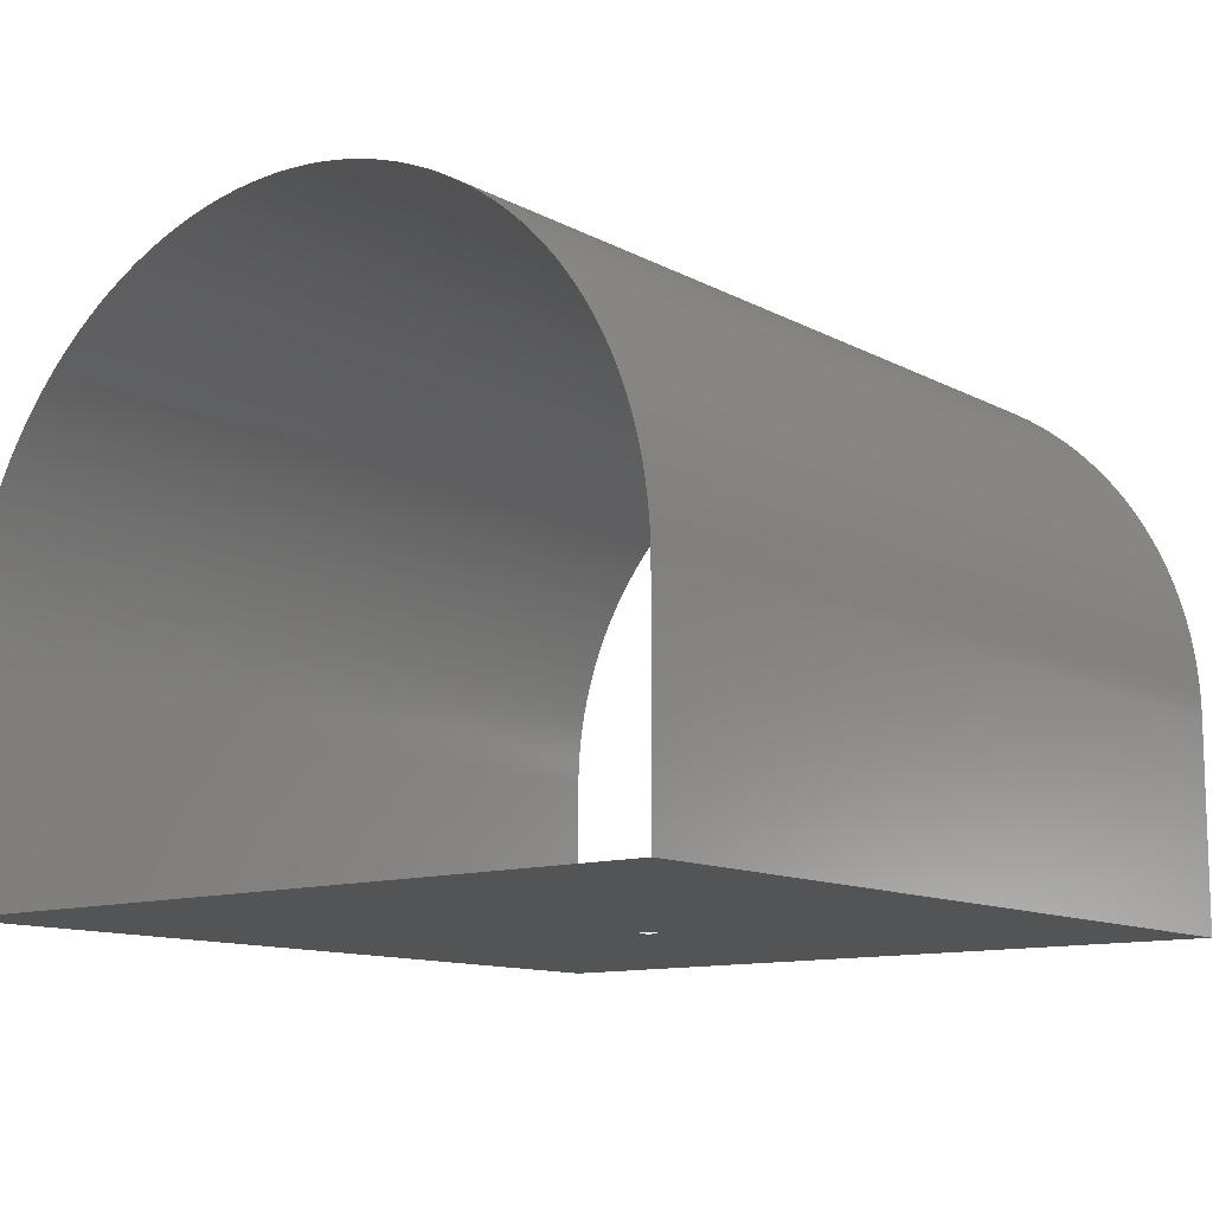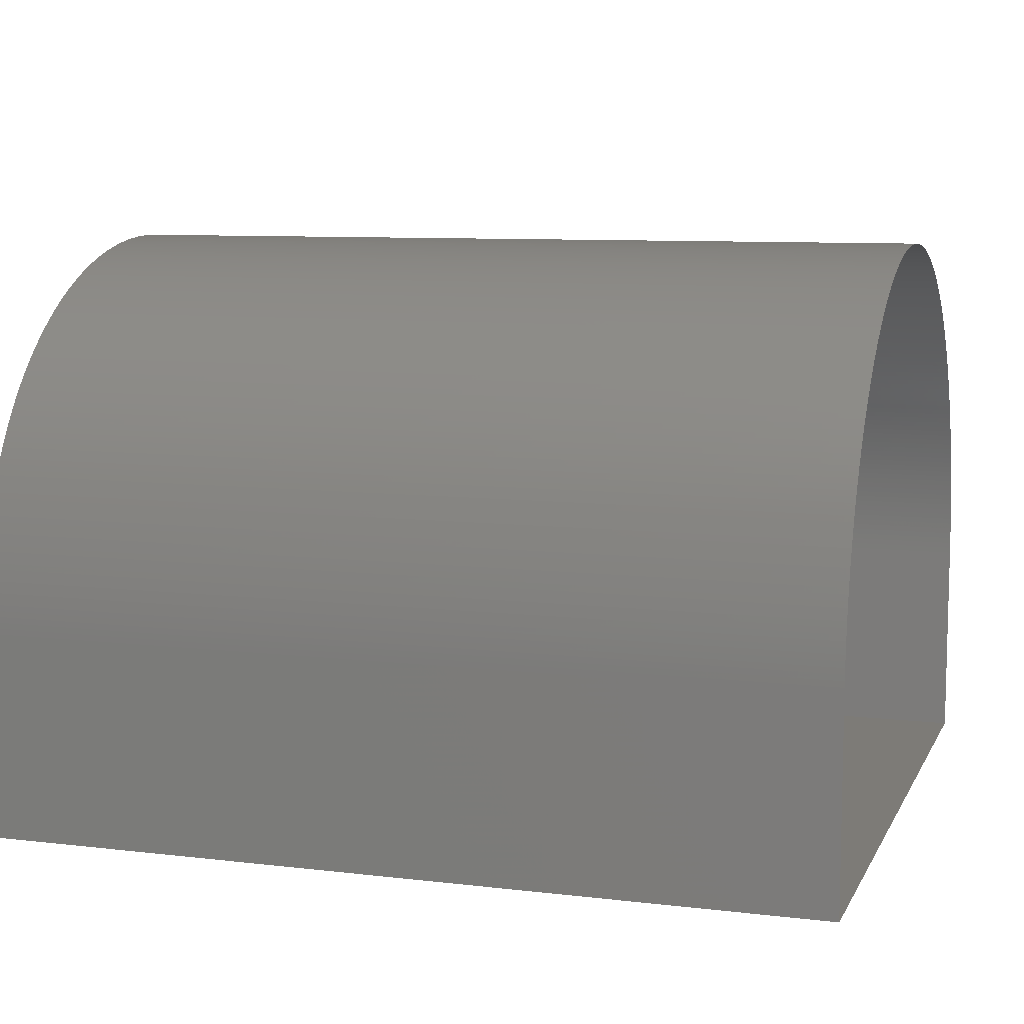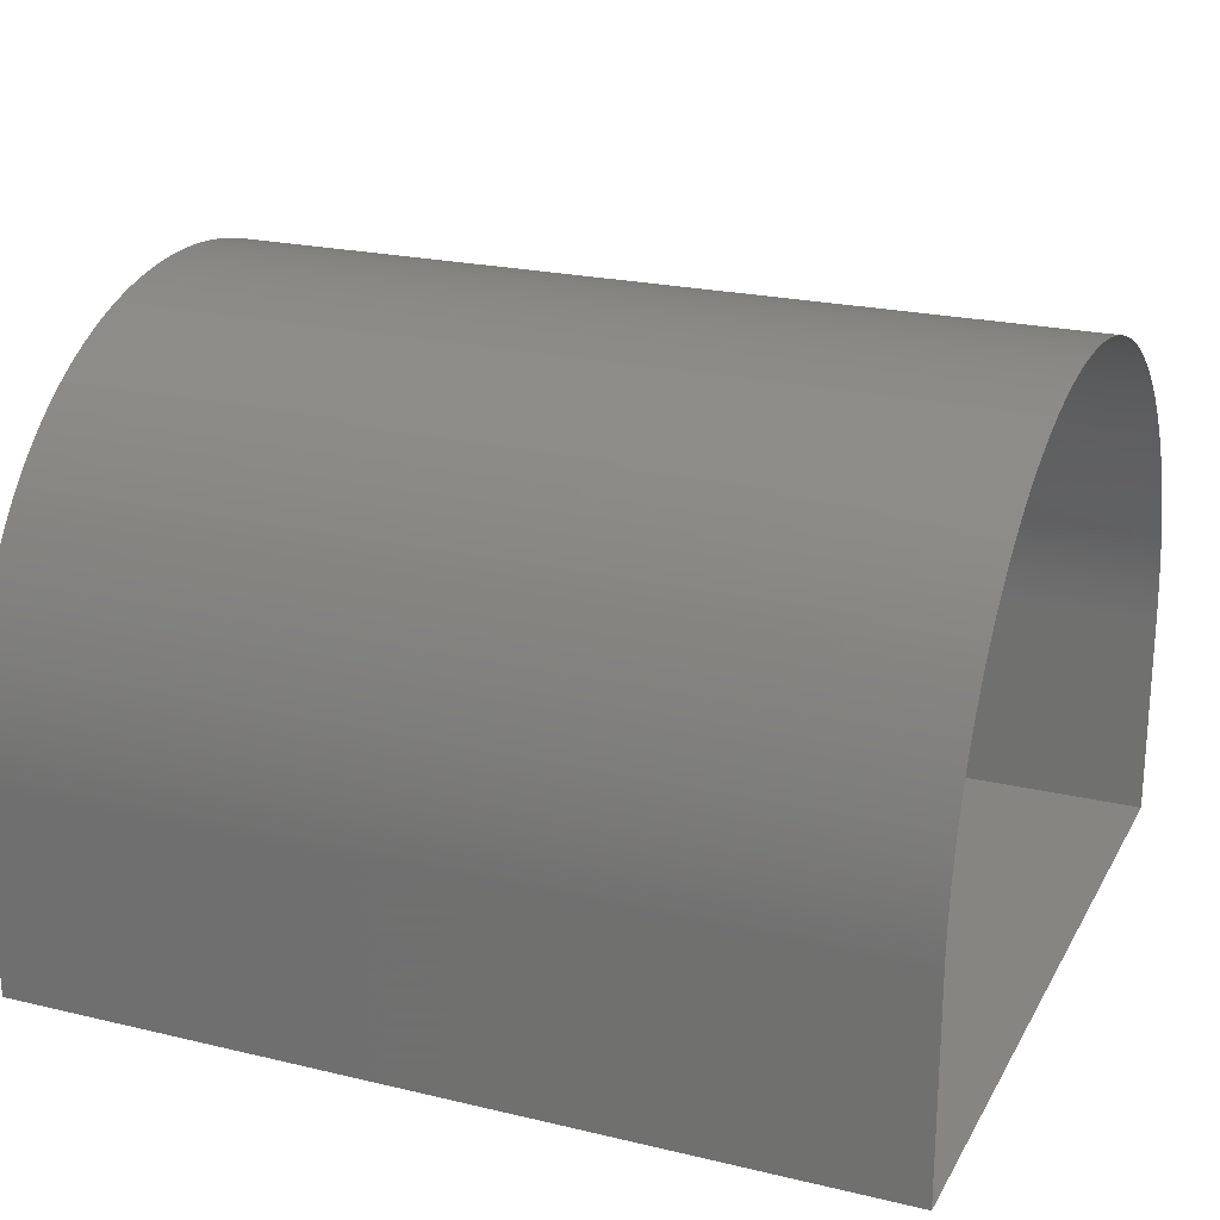
<metadata>
{"format":"stl","ext":"stl","renderer":"f3d","projection":"perspective","resolution":1024,"background":"white","views":[{"elev":-11.7,"azim":128.5,"up":"+Z"},{"elev":8.9,"azim":17.6,"up":"+Z"},{"elev":22.3,"azim":22.4,"up":"+Z"}]}
</metadata>
<code>
# stl→obj: 478 verts, 478 faces
v -7.5 -10 -5.5
v -7.5 -10 0
v 15 -10 -5.5
v 15 -10 0
v -7.5 10 -5.5
v -7.5 10 0
v 15 10 -5.5
v 15 10 0
v -7.5 -0.07738 10
v 15 -0.2321 9.997
v -7.5 -0.2321 9.997
v 15 -0.3868 9.993
v -7.5 -0.3868 9.993
v 15 -0.5414 9.985
v -7.5 -0.5414 9.985
v 15 -0.6958 9.976
v -7.5 -0.6958 9.976
v 15 -0.8501 9.964
v -7.5 -0.8501 9.964
v 15 -1.004 9.949
v -7.5 -1.004 9.949
v 15 -1.158 9.933
v -7.5 -1.158 9.933
v 15 -1.312 9.914
v -7.5 -1.312 9.914
v 15 -1.465 9.892
v -7.5 -1.465 9.892
v 15 -1.618 9.868
v -7.5 -1.618 9.868
v 15 -1.77 9.842
v -7.5 -1.77 9.842
v 15 -1.922 9.813
v -7.5 -1.922 9.813
v 15 -2.074 9.783
v -7.5 -2.074 9.783
v 15 -2.225 9.749
v -7.5 -2.225 9.749
v 15 -2.376 9.714
v -7.5 -2.376 9.714
v 15 -2.526 9.676
v -7.5 -2.526 9.676
v 15 -2.675 9.636
v -7.5 -2.675 9.636
v 15 -2.824 9.593
v -7.5 -2.824 9.593
v 15 -2.972 9.548
v -7.5 -2.972 9.548
v 15 -3.12 9.501
v -7.5 -3.12 9.501
v 15 -3.266 9.452
v -7.5 -3.266 9.452
v 15 -3.412 9.4
v -7.5 -3.412 9.4
v 15 -3.557 9.346
v -7.5 -3.557 9.346
v 15 -3.701 9.29
v -7.5 -3.701 9.29
v 15 -3.845 9.231
v -7.5 -3.845 9.231
v 15 -3.987 9.171
v -7.5 -3.987 9.171
v 15 -4.129 9.108
v -7.5 -4.129 9.108
v 15 -4.269 9.043
v -7.5 -4.269 9.043
v 15 -4.408 8.976
v -7.5 -4.408 8.976
v 15 -4.547 8.907
v -7.5 -4.547 8.907
v 15 -4.684 8.835
v -7.5 -4.684 8.835
v 15 -4.82 8.762
v -7.5 -4.82 8.762
v 15 -4.955 8.686
v -7.5 -4.955 8.686
v 15 -5.089 8.608
v -7.5 -5.089 8.608
v 15 -5.222 8.528
v -7.5 -5.222 8.528
v 15 -5.353 8.447
v -7.5 -5.353 8.447
v 15 -5.483 8.363
v -7.5 -5.483 8.363
v 15 -5.612 8.277
v -7.5 -5.612 8.277
v 15 -5.739 8.189
v -7.5 -5.739 8.189
v 15 -5.865 8.099
v -7.5 -5.865 8.099
v 15 -5.99 8.008
v -7.5 -5.99 8.008
v 15 -6.113 7.914
v -7.5 -6.113 7.914
v 15 -6.235 7.818
v -7.5 -6.235 7.818
v 15 -6.355 7.721
v -7.5 -6.355 7.721
v 15 -6.474 7.622
v -7.5 -6.474 7.622
v 15 -6.591 7.521
v -7.5 -6.591 7.521
v 15 -6.707 7.418
v -7.5 -6.707 7.418
v 15 -6.821 7.313
v -7.5 -6.821 7.313
v 15 -6.933 7.207
v -7.5 -6.933 7.207
v 15 -7.044 7.098
v -7.5 -7.044 7.098
v 15 -7.153 6.989
v -7.5 -7.153 6.989
v 15 -7.26 6.877
v -7.5 -7.26 6.877
v 15 -7.366 6.764
v -7.5 -7.366 6.764
v 15 -7.469 6.649
v -7.5 -7.469 6.649
v 15 -7.571 6.533
v -7.5 -7.571 6.533
v 15 -7.671 6.415
v -7.5 -7.671 6.415
v 15 -7.77 6.295
v -7.5 -7.77 6.295
v 15 -7.866 6.174
v -7.5 -7.866 6.174
v 15 -7.961 6.052
v -7.5 -7.961 6.052
v 15 -8.054 5.928
v -7.5 -8.054 5.928
v 15 -8.144 5.802
v -7.5 -8.144 5.802
v 15 -8.233 5.676
v -7.5 -8.233 5.676
v 15 -8.32 5.548
v -7.5 -8.32 5.548
v 15 -8.405 5.418
v -7.5 -8.405 5.418
v 15 -8.488 5.288
v -7.5 -8.488 5.288
v 15 -8.569 5.156
v -7.5 -8.569 5.156
v 15 -8.647 5.022
v -7.5 -8.647 5.022
v 15 -8.724 4.888
v -7.5 -8.724 4.888
v 15 -8.799 4.752
v -7.5 -8.799 4.752
v 15 -8.871 4.616
v -7.5 -8.871 4.616
v 15 -8.941 4.478
v -7.5 -8.941 4.478
v 15 -9.01 4.339
v -7.5 -9.01 4.339
v 15 -9.076 4.199
v -7.5 -9.076 4.199
v 15 -9.14 4.058
v -7.5 -9.14 4.058
v 15 -9.201 3.916
v -7.5 -9.201 3.916
v 15 -9.261 3.773
v -7.5 -9.261 3.773
v 15 -9.318 3.629
v -7.5 -9.318 3.629
v 15 -9.373 3.485
v -7.5 -9.373 3.485
v 15 -9.426 3.339
v -7.5 -9.426 3.339
v 15 -9.477 3.193
v -7.5 -9.477 3.193
v 15 -9.525 3.046
v -7.5 -9.525 3.046
v 15 -9.571 2.898
v -7.5 -9.571 2.898
v 15 -9.615 2.75
v -7.5 -9.615 2.75
v 15 -9.656 2.601
v -7.5 -9.656 2.601
v 15 -9.695 2.451
v -7.5 -9.695 2.451
v 15 -9.732 2.301
v -7.5 -9.732 2.301
v 15 -9.766 2.15
v -7.5 -9.766 2.15
v 15 -9.798 1.998
v -7.5 -9.798 1.998
v 15 -9.828 1.846
v -7.5 -9.828 1.846
v 15 -9.855 1.694
v -7.5 -9.855 1.694
v 15 -9.88 1.541
v -7.5 -9.88 1.541
v 15 -9.903 1.388
v -7.5 -9.903 1.388
v 15 -9.923 1.235
v -7.5 -9.923 1.235
v 15 -9.941 1.081
v -7.5 -9.941 1.081
v 15 -9.957 0.9272
v -7.5 -9.957 0.9272
v 15 -9.97 0.773
v -7.5 -9.97 0.773
v 15 -9.981 0.6186
v -7.5 -9.981 0.6186
v 15 -9.989 0.4641
v -7.5 -9.989 0.4641
v 15 -9.995 0.3095
v -7.5 -9.995 0.3095
v 15 -9.999 0.1548
v -7.5 -9.999 0.1548
v 15 -10 -7.657e-15
v -7.5 -10 -7.657e-15
v 15 -0.07738 10
v -7.5 0.07738 10
v 15 0.07738 10
v -7.5 0.2321 9.997
v 15 0.2321 9.997
v -7.5 0.3868 9.993
v 15 0.3868 9.993
v -7.5 0.5414 9.985
v 15 0.5414 9.985
v -7.5 0.6958 9.976
v 15 0.6958 9.976
v -7.5 0.8501 9.964
v 15 0.8501 9.964
v -7.5 1.004 9.949
v 15 1.004 9.949
v -7.5 1.158 9.933
v 15 1.158 9.933
v -7.5 1.312 9.914
v 15 1.312 9.914
v -7.5 1.465 9.892
v 15 1.465 9.892
v -7.5 1.618 9.868
v 15 1.618 9.868
v -7.5 1.77 9.842
v 15 1.77 9.842
v -7.5 1.922 9.813
v 15 1.922 9.813
v -7.5 2.074 9.783
v 15 2.074 9.783
v -7.5 2.225 9.749
v 15 2.225 9.749
v -7.5 2.376 9.714
v 15 2.376 9.714
v -7.5 2.526 9.676
v 15 2.526 9.676
v -7.5 2.675 9.636
v 15 2.675 9.636
v -7.5 2.824 9.593
v 15 2.824 9.593
v -7.5 2.972 9.548
v 15 2.972 9.548
v -7.5 3.12 9.501
v 15 3.12 9.501
v -7.5 3.266 9.452
v 15 3.266 9.452
v -7.5 3.412 9.4
v 15 3.412 9.4
v -7.5 3.557 9.346
v 15 3.557 9.346
v -7.5 3.701 9.29
v 15 3.701 9.29
v -7.5 3.845 9.231
v 15 3.845 9.231
v -7.5 3.987 9.171
v 15 3.987 9.171
v -7.5 4.129 9.108
v 15 4.129 9.108
v -7.5 4.269 9.043
v 15 4.269 9.043
v -7.5 4.408 8.976
v 15 4.408 8.976
v -7.5 4.547 8.907
v 15 4.547 8.907
v -7.5 4.684 8.835
v 15 4.684 8.835
v -7.5 4.82 8.762
v 15 4.82 8.762
v -7.5 4.955 8.686
v 15 4.955 8.686
v -7.5 5.089 8.608
v 15 5.089 8.608
v -7.5 5.222 8.528
v 15 5.222 8.528
v -7.5 5.353 8.447
v 15 5.353 8.447
v -7.5 5.483 8.363
v 15 5.483 8.363
v -7.5 5.612 8.277
v 15 5.612 8.277
v -7.5 5.739 8.189
v 15 5.739 8.189
v -7.5 5.865 8.099
v 15 5.865 8.099
v -7.5 5.99 8.008
v 15 5.99 8.008
v -7.5 6.113 7.914
v 15 6.113 7.914
v -7.5 6.235 7.818
v 15 6.235 7.818
v -7.5 6.355 7.721
v 15 6.355 7.721
v -7.5 6.474 7.622
v 15 6.474 7.622
v -7.5 6.591 7.521
v 15 6.591 7.521
v -7.5 6.707 7.418
v 15 6.707 7.418
v -7.5 6.821 7.313
v 15 6.821 7.313
v -7.5 6.933 7.207
v 15 6.933 7.207
v -7.5 7.044 7.098
v 15 7.044 7.098
v -7.5 7.153 6.989
v 15 7.153 6.989
v -7.5 7.26 6.877
v 15 7.26 6.877
v -7.5 7.366 6.764
v 15 7.366 6.764
v -7.5 7.469 6.649
v 15 7.469 6.649
v -7.5 7.571 6.533
v 15 7.571 6.533
v -7.5 7.671 6.415
v 15 7.671 6.415
v -7.5 7.77 6.295
v 15 7.77 6.295
v -7.5 7.866 6.174
v 15 7.866 6.174
v -7.5 7.961 6.052
v 15 7.961 6.052
v -7.5 8.054 5.928
v 15 8.054 5.928
v -7.5 8.144 5.802
v 15 8.144 5.802
v -7.5 8.233 5.676
v 15 8.233 5.676
v -7.5 8.32 5.548
v 15 8.32 5.548
v -7.5 8.405 5.418
v 15 8.405 5.418
v -7.5 8.488 5.288
v 15 8.488 5.288
v -7.5 8.569 5.156
v 15 8.569 5.156
v -7.5 8.647 5.022
v 15 8.647 5.022
v -7.5 8.724 4.888
v 15 8.724 4.888
v -7.5 8.799 4.752
v 15 8.799 4.752
v -7.5 8.871 4.616
v 15 8.871 4.616
v -7.5 8.941 4.478
v 15 8.941 4.478
v -7.5 9.01 4.339
v 15 9.01 4.339
v -7.5 9.076 4.199
v 15 9.076 4.199
v -7.5 9.14 4.058
v 15 9.14 4.058
v -7.5 9.201 3.916
v 15 9.201 3.916
v -7.5 9.261 3.773
v 15 9.261 3.773
v -7.5 9.318 3.629
v 15 9.318 3.629
v -7.5 9.373 3.485
v 15 9.373 3.485
v -7.5 9.426 3.339
v 15 9.426 3.339
v -7.5 9.477 3.193
v 15 9.477 3.193
v -7.5 9.525 3.046
v 15 9.525 3.046
v -7.5 9.571 2.898
v 15 9.571 2.898
v -7.5 9.615 2.75
v 15 9.615 2.75
v -7.5 9.656 2.601
v 15 9.656 2.601
v -7.5 9.695 2.451
v 15 9.695 2.451
v -7.5 9.732 2.301
v 15 9.732 2.301
v -7.5 9.766 2.15
v 15 9.766 2.15
v -7.5 9.798 1.998
v 15 9.798 1.998
v -7.5 9.828 1.846
v 15 9.828 1.846
v -7.5 9.855 1.694
v 15 9.855 1.694
v -7.5 9.88 1.541
v 15 9.88 1.541
v -7.5 9.903 1.388
v 15 9.903 1.388
v -7.5 9.923 1.235
v 15 9.923 1.235
v -7.5 9.941 1.081
v 15 9.941 1.081
v -7.5 9.957 0.9272
v 15 9.957 0.9272
v -7.5 9.97 0.773
v 15 9.97 0.773
v -7.5 9.981 0.6186
v 15 9.981 0.6186
v -7.5 9.989 0.4641
v 15 9.989 0.4641
v -7.5 9.995 0.3095
v 15 9.995 0.3095
v -7.5 9.999 0.1548
v 15 9.999 0.1548
v 2.301 -0.1715 -5.5
v 2.317 -0.1538 -5.5
v 2.332 -0.1347 -5.5
v 2.344 -0.1143 -5.5
v 2.354 -0.0928 -5.5
v 2.362 -0.07039 -5.5
v 2.368 -0.04731 -5.5
v 2.371 -0.02377 -5.5
v 2.373 7.622e-13 -5.5
v 2.371 0.02377 -5.5
v 2.368 0.04731 -5.5
v 2.362 0.07039 -5.5
v 2.354 0.0928 -5.5
v 2.344 0.1143 -5.5
v 2.332 0.1347 -5.5
v 2.317 0.1538 -5.5
v 2.301 0.1715 -5.5
v 2.284 0.1875 -5.5
v 2.265 0.2016 -5.5
v 2.244 0.2139 -5.5
v 2.223 0.224 -5.5
v 2.2 0.2321 -5.5
v 2.177 0.2378 -5.5
v 2.154 0.2413 -5.5
v 2.13 0.2425 -5.5
v 2.106 0.2413 -5.5
v 2.083 0.2378 -5.5
v 2.06 0.2321 -5.5
v 2.037 0.224 -5.5
v 2.016 0.2139 -5.5
v 1.995 0.2016 -5.5
v 1.976 0.1875 -5.5
v 1.959 0.1715 -5.5
v 1.943 0.1538 -5.5
v 1.928 0.1347 -5.5
v 1.916 0.1143 -5.5
v 1.906 0.0928 -5.5
v 1.898 0.07039 -5.5
v 1.892 0.04731 -5.5
v 1.889 0.02377 -5.5
v 1.887 1.524e-12 -5.5
v 1.889 -0.02377 -5.5
v 1.892 -0.04731 -5.5
v 1.898 -0.07039 -5.5
v 1.906 -0.0928 -5.5
v 1.916 -0.1143 -5.5
v 1.928 -0.1347 -5.5
v 1.943 -0.1538 -5.5
v 1.959 -0.1715 -5.5
v 1.976 -0.1875 -5.5
v 1.995 -0.2016 -5.5
v 2.016 -0.2139 -5.5
v 2.037 -0.224 -5.5
v 2.06 -0.2321 -5.5
v 2.083 -0.2378 -5.5
v 2.106 -0.2413 -5.5
v 2.13 -0.2425 -5.5
v 2.154 -0.2413 -5.5
v 2.177 -0.2378 -5.5
v 2.2 -0.2321 -5.5
v 2.223 -0.224 -5.5
v 2.244 -0.2139 -5.5
v 2.265 -0.2016 -5.5
v 2.284 -0.1875 -5.5
f 1 2 3
f 3 2 4
f 5 6 7
f 7 6 8
f 9 10 11
f 11 10 12
f 11 12 13
f 13 12 14
f 13 14 15
f 15 14 16
f 15 16 17
f 17 16 18
f 17 18 19
f 19 18 20
f 19 20 21
f 21 20 22
f 21 22 23
f 23 22 24
f 23 24 25
f 25 24 26
f 25 26 27
f 27 26 28
f 27 28 29
f 29 28 30
f 29 30 31
f 31 30 32
f 31 32 33
f 33 32 34
f 33 34 35
f 35 34 36
f 35 36 37
f 37 36 38
f 37 38 39
f 39 38 40
f 39 40 41
f 41 40 42
f 41 42 43
f 43 42 44
f 43 44 45
f 45 44 46
f 45 46 47
f 47 46 48
f 47 48 49
f 49 48 50
f 49 50 51
f 51 50 52
f 51 52 53
f 53 52 54
f 53 54 55
f 55 54 56
f 55 56 57
f 57 56 58
f 57 58 59
f 59 58 60
f 59 60 61
f 61 60 62
f 61 62 63
f 63 62 64
f 63 64 65
f 65 64 66
f 65 66 67
f 67 66 68
f 67 68 69
f 69 68 70
f 69 70 71
f 71 70 72
f 71 72 73
f 73 72 74
f 73 74 75
f 75 74 76
f 75 76 77
f 77 76 78
f 77 78 79
f 79 78 80
f 79 80 81
f 81 80 82
f 81 82 83
f 83 82 84
f 83 84 85
f 85 84 86
f 85 86 87
f 87 86 88
f 87 88 89
f 89 88 90
f 89 90 91
f 91 90 92
f 91 92 93
f 93 92 94
f 93 94 95
f 95 94 96
f 95 96 97
f 97 96 98
f 97 98 99
f 99 98 100
f 99 100 101
f 101 100 102
f 101 102 103
f 103 102 104
f 103 104 105
f 105 104 106
f 105 106 107
f 107 106 108
f 107 108 109
f 109 108 110
f 109 110 111
f 111 110 112
f 111 112 113
f 113 112 114
f 113 114 115
f 115 114 116
f 115 116 117
f 117 116 118
f 117 118 119
f 119 118 120
f 119 120 121
f 121 120 122
f 121 122 123
f 123 122 124
f 123 124 125
f 125 124 126
f 125 126 127
f 127 126 128
f 127 128 129
f 129 128 130
f 129 130 131
f 131 130 132
f 131 132 133
f 133 132 134
f 133 134 135
f 135 134 136
f 135 136 137
f 137 136 138
f 137 138 139
f 139 138 140
f 139 140 141
f 141 140 142
f 141 142 143
f 143 142 144
f 143 144 145
f 145 144 146
f 145 146 147
f 147 146 148
f 147 148 149
f 149 148 150
f 149 150 151
f 151 150 152
f 151 152 153
f 153 152 154
f 153 154 155
f 155 154 156
f 155 156 157
f 157 156 158
f 157 158 159
f 159 158 160
f 159 160 161
f 161 160 162
f 161 162 163
f 163 162 164
f 163 164 165
f 165 164 166
f 165 166 167
f 167 166 168
f 167 168 169
f 169 168 170
f 169 170 171
f 171 170 172
f 171 172 173
f 173 172 174
f 173 174 175
f 175 174 176
f 175 176 177
f 177 176 178
f 177 178 179
f 179 178 180
f 179 180 181
f 181 180 182
f 181 182 183
f 183 182 184
f 183 184 185
f 185 184 186
f 185 186 187
f 187 186 188
f 187 188 189
f 189 188 190
f 189 190 191
f 191 190 192
f 191 192 193
f 193 192 194
f 193 194 195
f 195 194 196
f 195 196 197
f 197 196 198
f 197 198 199
f 199 198 200
f 199 200 201
f 201 200 202
f 201 202 203
f 203 202 204
f 203 204 205
f 205 204 206
f 205 206 207
f 207 206 208
f 207 208 209
f 209 208 210
f 209 210 211
f 10 9 212
f 212 9 213
f 212 213 214
f 214 213 215
f 214 215 216
f 216 215 217
f 216 217 218
f 218 217 219
f 218 219 220
f 220 219 221
f 220 221 222
f 222 221 223
f 222 223 224
f 224 223 225
f 224 225 226
f 226 225 227
f 226 227 228
f 228 227 229
f 228 229 230
f 230 229 231
f 230 231 232
f 232 231 233
f 232 233 234
f 234 233 235
f 234 235 236
f 236 235 237
f 236 237 238
f 238 237 239
f 238 239 240
f 240 239 241
f 240 241 242
f 242 241 243
f 242 243 244
f 244 243 245
f 244 245 246
f 246 245 247
f 246 247 248
f 248 247 249
f 248 249 250
f 250 249 251
f 250 251 252
f 252 251 253
f 252 253 254
f 254 253 255
f 254 255 256
f 256 255 257
f 256 257 258
f 258 257 259
f 258 259 260
f 260 259 261
f 260 261 262
f 262 261 263
f 262 263 264
f 264 263 265
f 264 265 266
f 266 265 267
f 266 267 268
f 268 267 269
f 268 269 270
f 270 269 271
f 270 271 272
f 272 271 273
f 272 273 274
f 274 273 275
f 274 275 276
f 276 275 277
f 276 277 278
f 278 277 279
f 278 279 280
f 280 279 281
f 280 281 282
f 282 281 283
f 282 283 284
f 284 283 285
f 284 285 286
f 286 285 287
f 286 287 288
f 288 287 289
f 288 289 290
f 290 289 291
f 290 291 292
f 292 291 293
f 292 293 294
f 294 293 295
f 294 295 296
f 296 295 297
f 296 297 298
f 298 297 299
f 298 299 300
f 300 299 301
f 300 301 302
f 302 301 303
f 302 303 304
f 304 303 305
f 304 305 306
f 306 305 307
f 306 307 308
f 308 307 309
f 308 309 310
f 310 309 311
f 310 311 312
f 312 311 313
f 312 313 314
f 314 313 315
f 314 315 316
f 316 315 317
f 316 317 318
f 318 317 319
f 318 319 320
f 320 319 321
f 320 321 322
f 322 321 323
f 322 323 324
f 324 323 325
f 324 325 326
f 326 325 327
f 326 327 328
f 328 327 329
f 328 329 330
f 330 329 331
f 330 331 332
f 332 331 333
f 332 333 334
f 334 333 335
f 334 335 336
f 336 335 337
f 336 337 338
f 338 337 339
f 338 339 340
f 340 339 341
f 340 341 342
f 342 341 343
f 342 343 344
f 344 343 345
f 344 345 346
f 346 345 347
f 346 347 348
f 348 347 349
f 348 349 350
f 350 349 351
f 350 351 352
f 352 351 353
f 352 353 354
f 354 353 355
f 354 355 356
f 356 355 357
f 356 357 358
f 358 357 359
f 358 359 360
f 360 359 361
f 360 361 362
f 362 361 363
f 362 363 364
f 364 363 365
f 364 365 366
f 366 365 367
f 366 367 368
f 368 367 369
f 368 369 370
f 370 369 371
f 370 371 372
f 372 371 373
f 372 373 374
f 374 373 375
f 374 375 376
f 376 375 377
f 376 377 378
f 378 377 379
f 378 379 380
f 380 379 381
f 380 381 382
f 382 381 383
f 382 383 384
f 384 383 385
f 384 385 386
f 386 385 387
f 386 387 388
f 388 387 389
f 388 389 390
f 390 389 391
f 390 391 392
f 392 391 393
f 392 393 394
f 394 393 395
f 394 395 396
f 396 395 397
f 396 397 398
f 398 397 399
f 398 399 400
f 400 399 401
f 400 401 402
f 402 401 403
f 402 403 404
f 404 403 405
f 404 405 406
f 406 405 407
f 406 407 408
f 408 407 409
f 408 409 410
f 410 409 411
f 410 411 412
f 412 411 413
f 412 413 414
f 414 413 6
f 414 6 8
f 7 3 1
f 7 1 415
f 7 415 416
f 7 416 417
f 7 417 418
f 7 418 419
f 7 419 420
f 7 420 421
f 7 421 422
f 7 422 423
f 7 423 424
f 7 424 425
f 7 425 426
f 7 426 427
f 7 427 428
f 7 428 429
f 7 429 430
f 7 430 431
f 7 431 5
f 5 431 432
f 5 432 433
f 5 433 434
f 5 434 435
f 5 435 436
f 5 436 437
f 5 437 438
f 5 438 439
f 5 439 440
f 5 440 441
f 5 441 442
f 5 442 443
f 5 443 444
f 5 444 445
f 5 445 446
f 5 446 447
f 5 447 448
f 5 448 449
f 5 449 450
f 5 450 451
f 5 451 452
f 5 452 453
f 5 453 454
f 5 454 455
f 5 455 1
f 1 455 456
f 1 456 457
f 1 457 458
f 1 458 459
f 1 459 460
f 1 460 461
f 1 461 462
f 1 462 463
f 1 463 464
f 1 464 465
f 1 465 466
f 1 466 467
f 1 467 468
f 1 468 469
f 1 469 470
f 1 470 471
f 1 471 472
f 1 472 473
f 1 473 474
f 1 474 475
f 1 475 476
f 1 476 477
f 1 477 478
f 1 478 415

</code>
